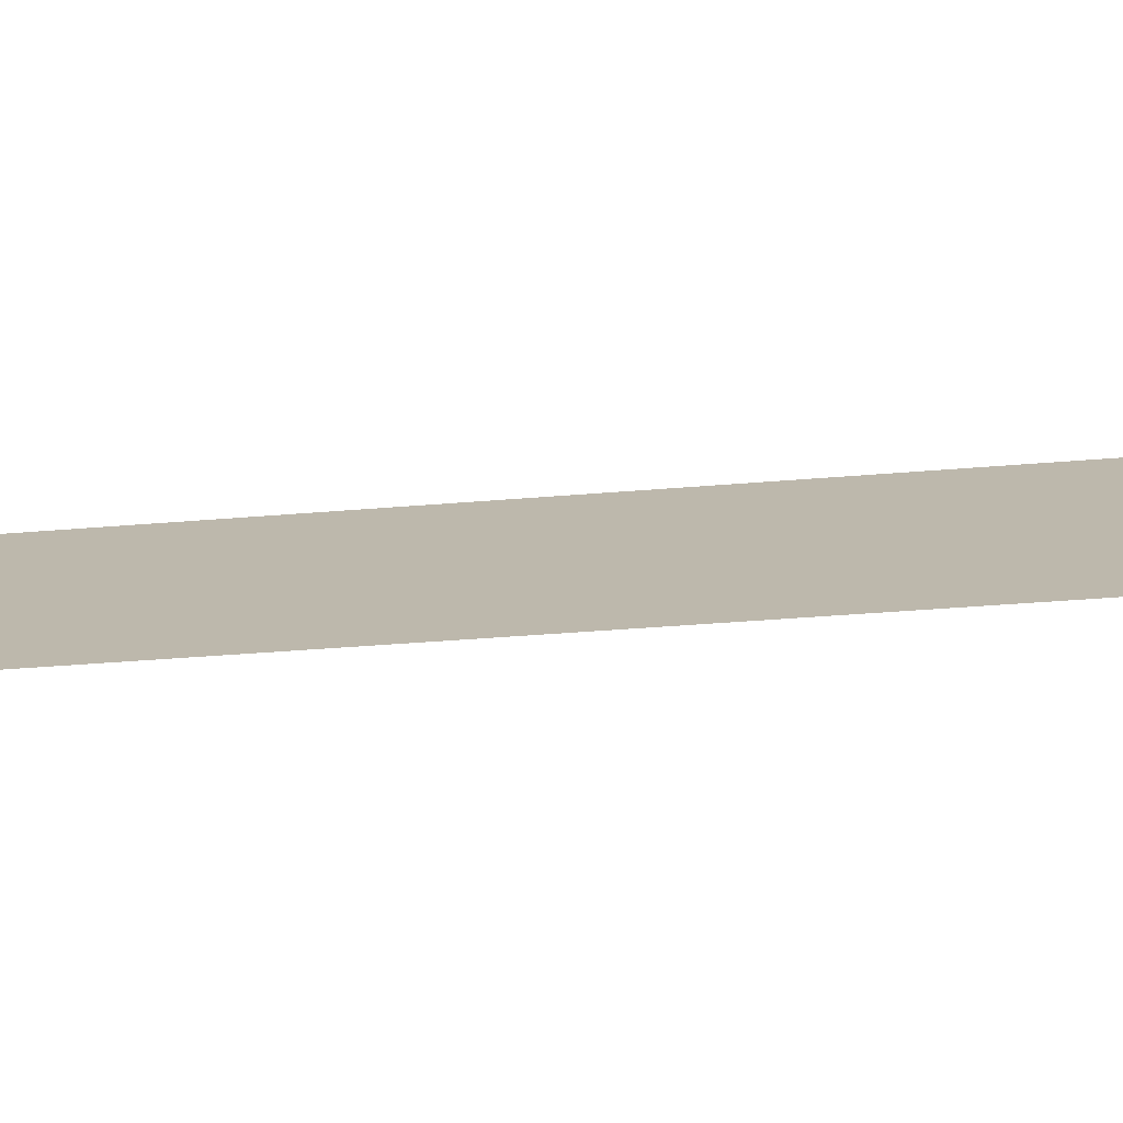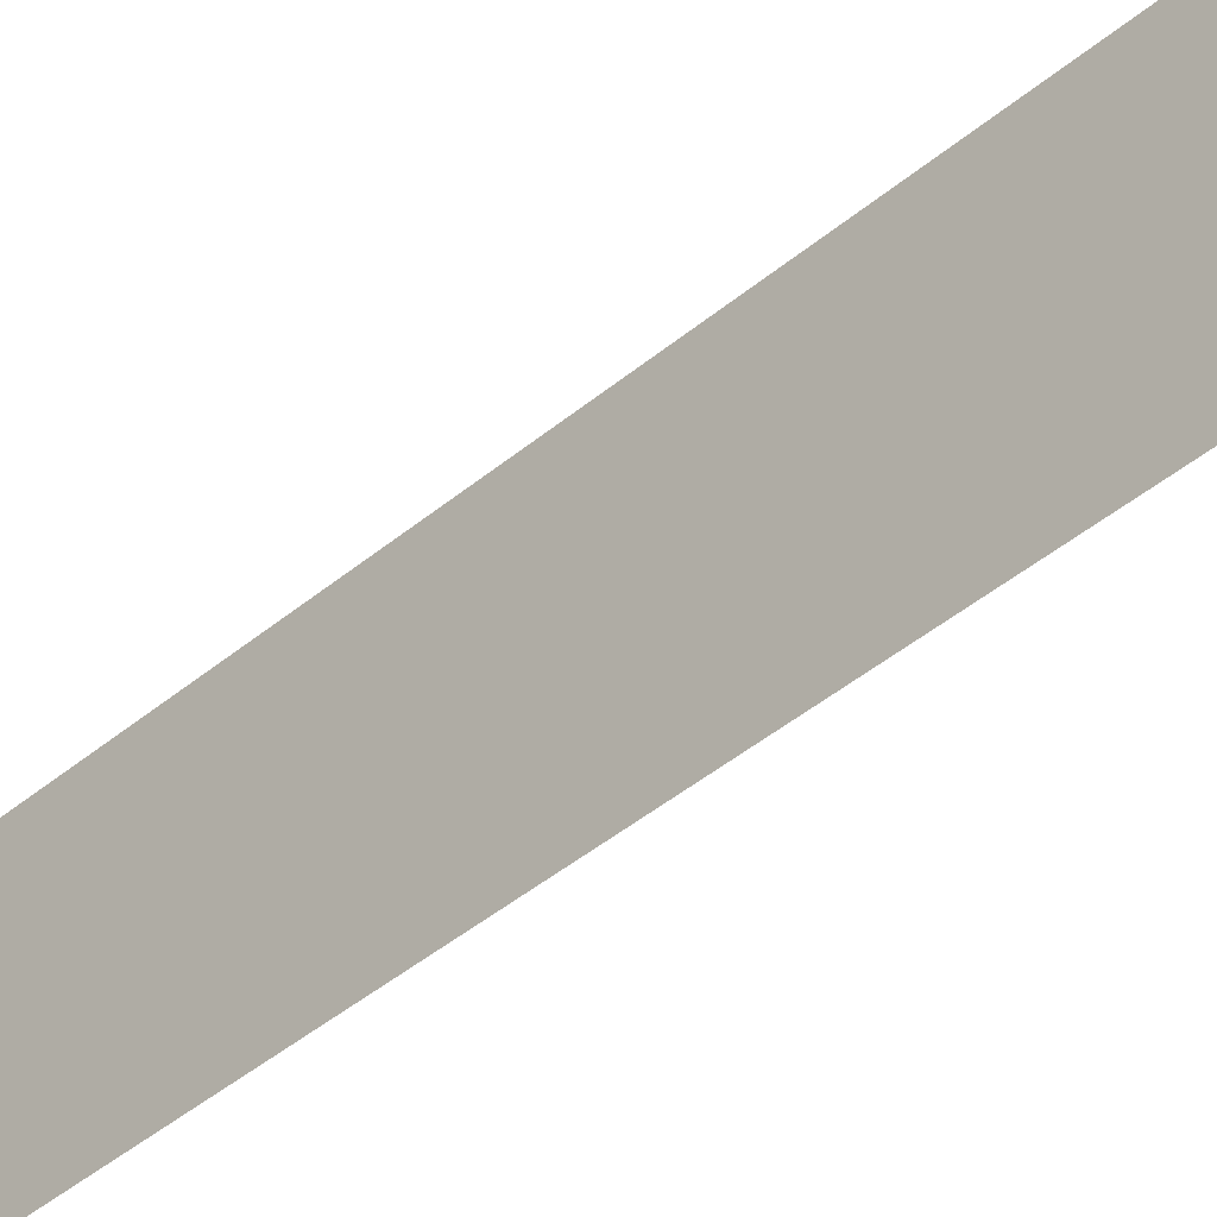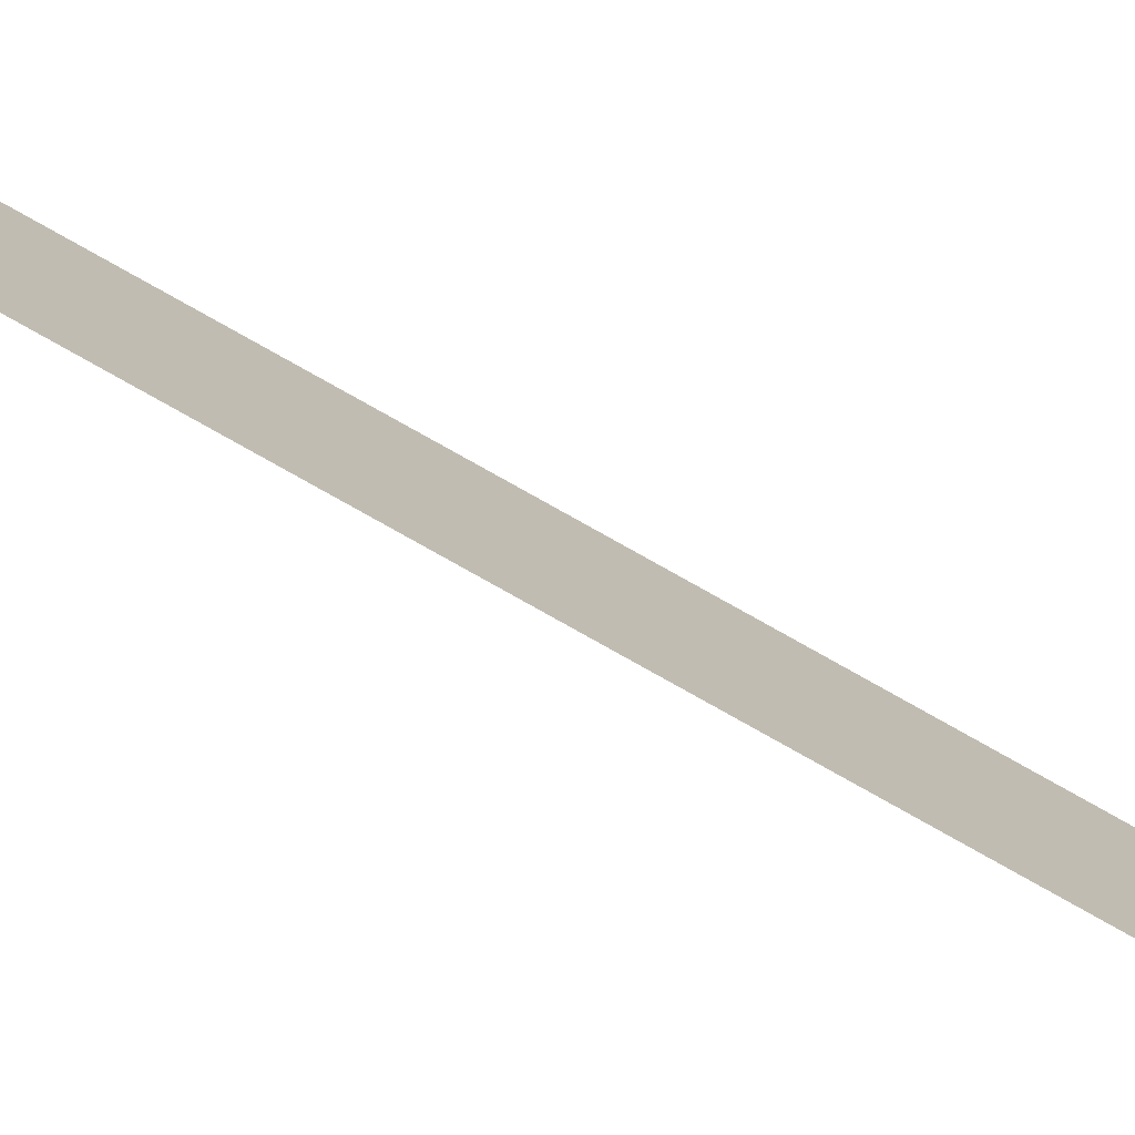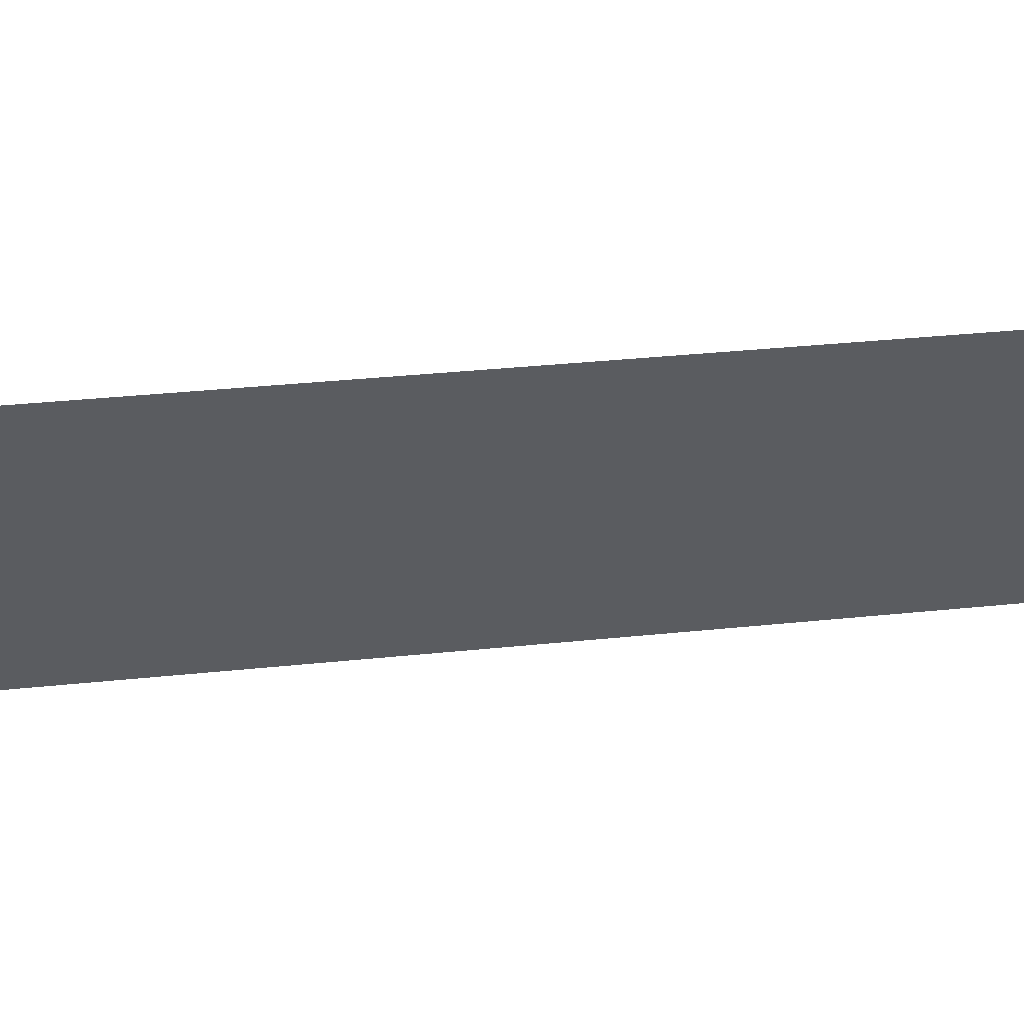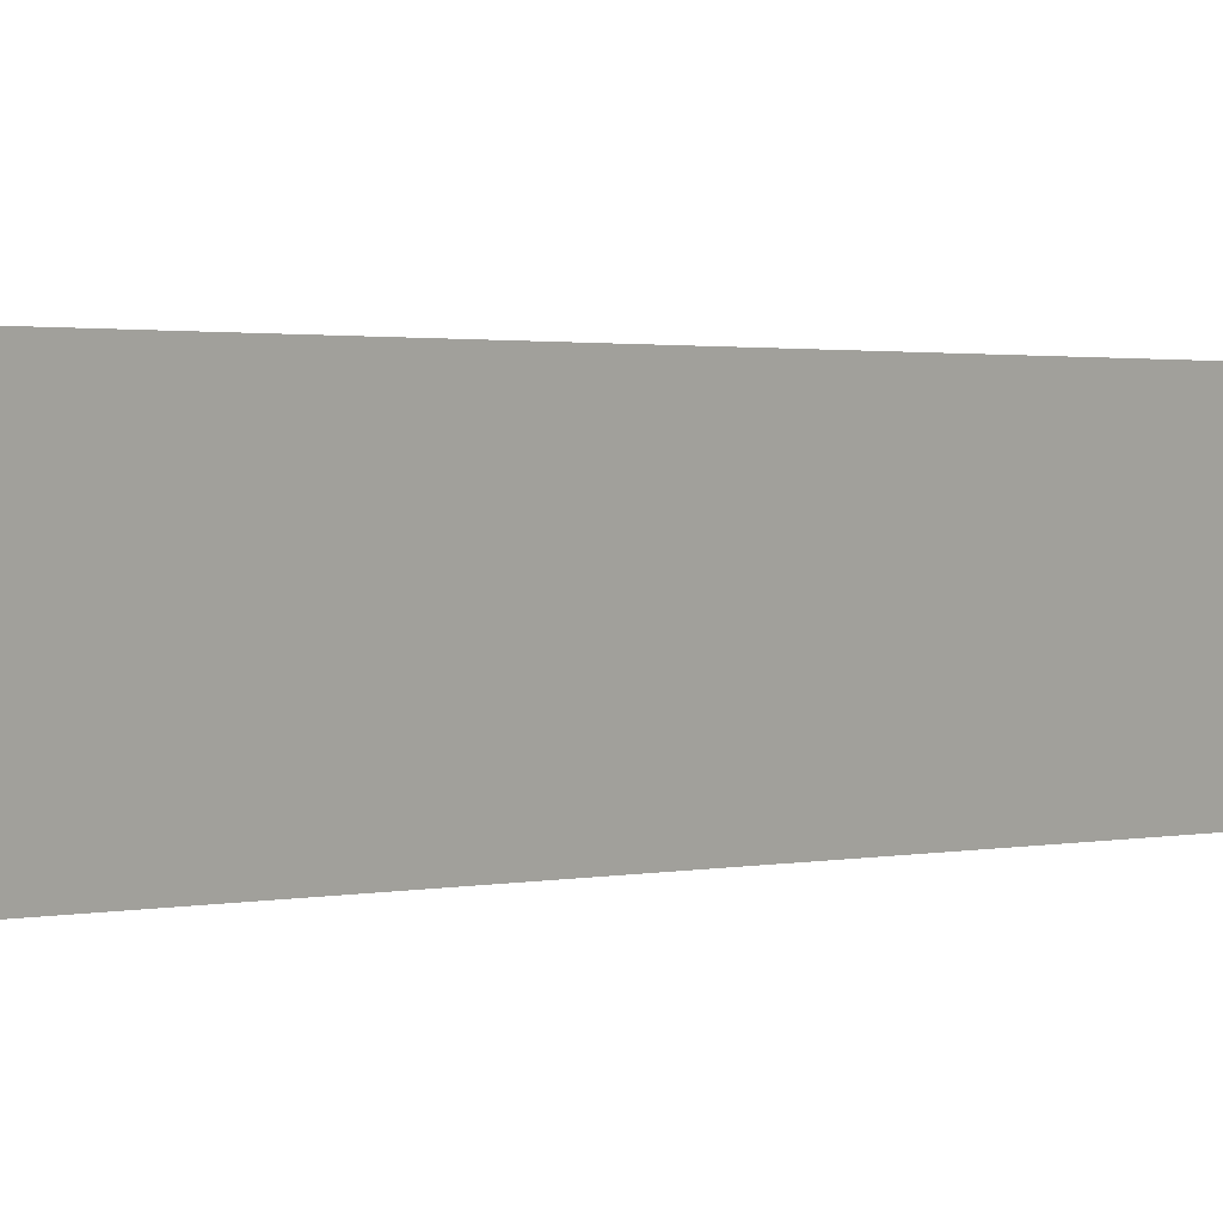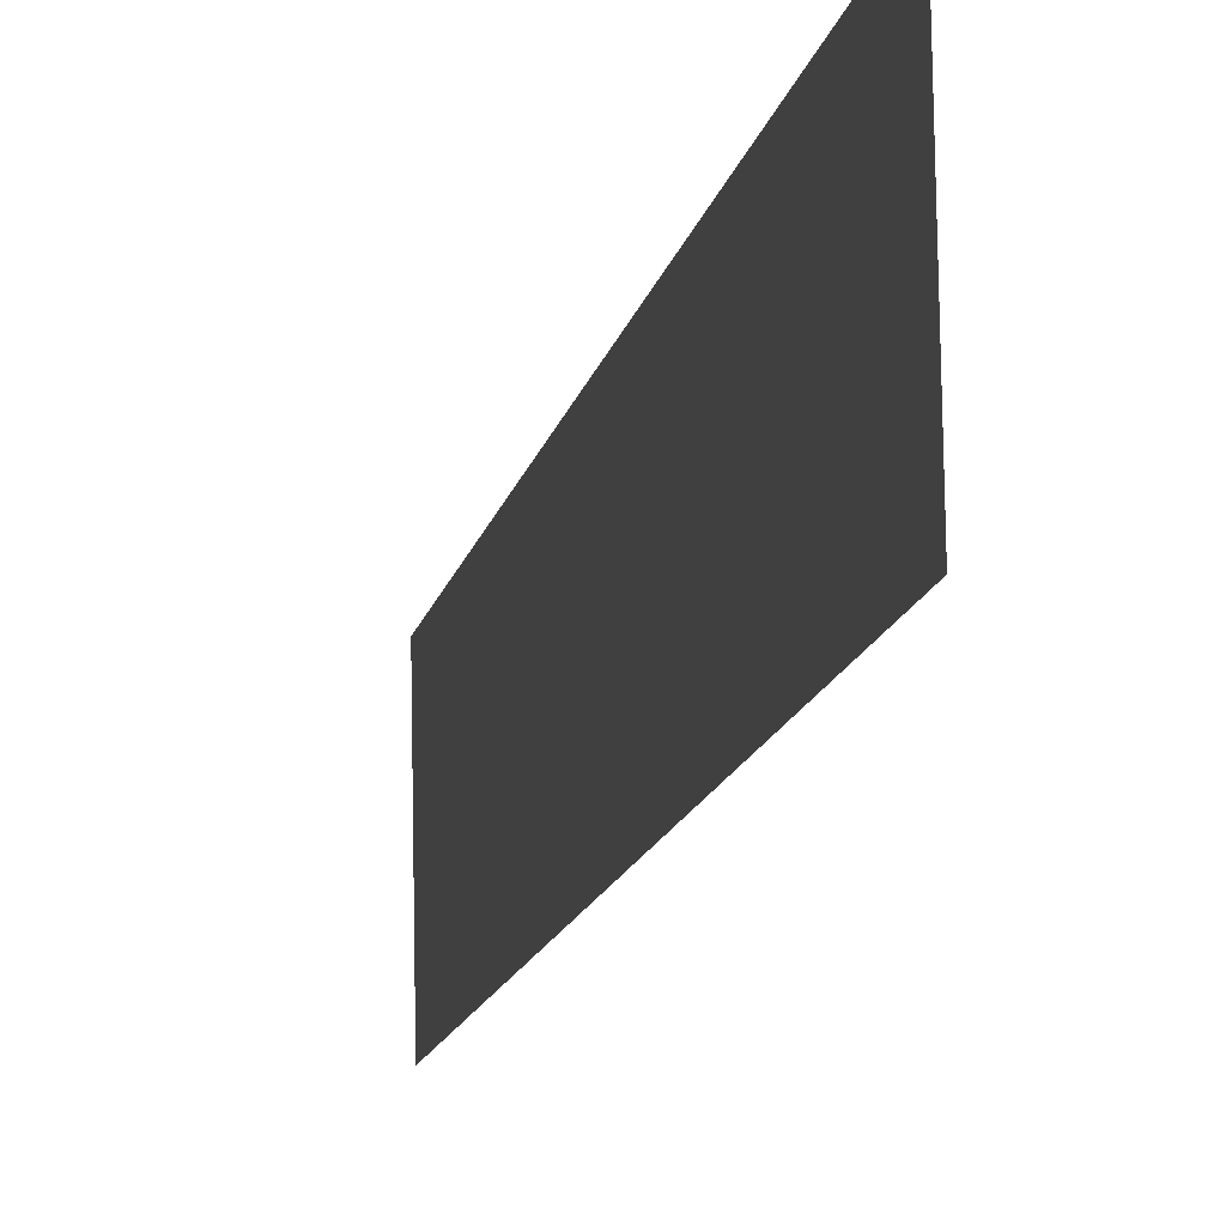
<metadata>
{"format":"obj","ext":"obj","renderer":"f3d","projection":"perspective","resolution":1024,"background":"white","views":[{"elev":-73.9,"azim":-84.3,"up":"+Y"},{"elev":-32.8,"azim":135.5,"up":"+Y"},{"elev":-77.2,"azim":-118.3,"up":"+Y"},{"elev":51.9,"azim":-100.5,"up":"+Y"},{"elev":9.1,"azim":-138.4,"up":"+Y"},{"elev":-5.4,"azim":170.4,"up":"+Y"}]}
</metadata>
<code>
o #ID3127
v -0.6727 0.01296 -0.07984
v -0.6727 0.01342 -0.08141
v -0.6727 0.01313 -0.08144
v -0.6727 0.01325 -0.07981
v -0.6727 0.01325 -0.07981
v -0.6727 0.01296 -0.07984
v -0.6727 0.01342 -0.08141
v -0.6727 0.01313 -0.08144
f 1 2 3
f 2 1 4
f 5 6 7
f 8 7 6

</code>
